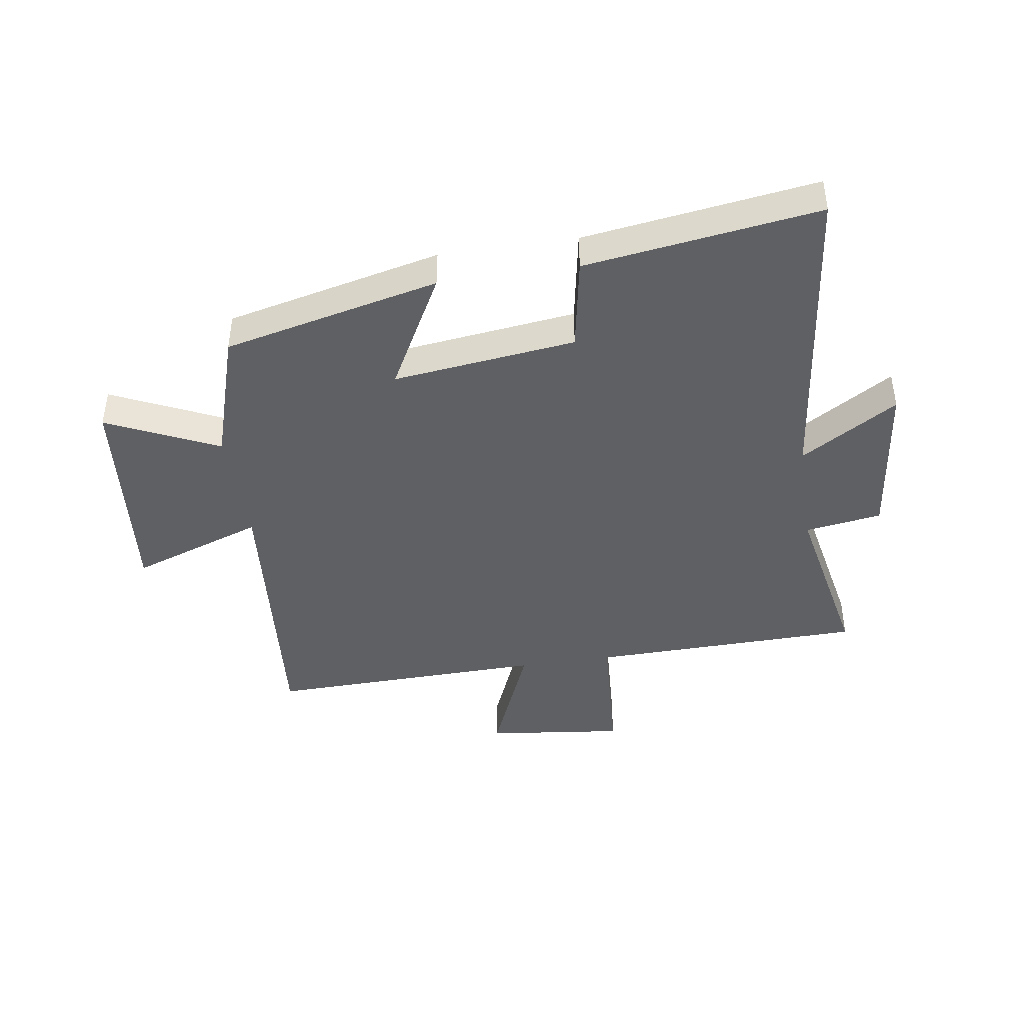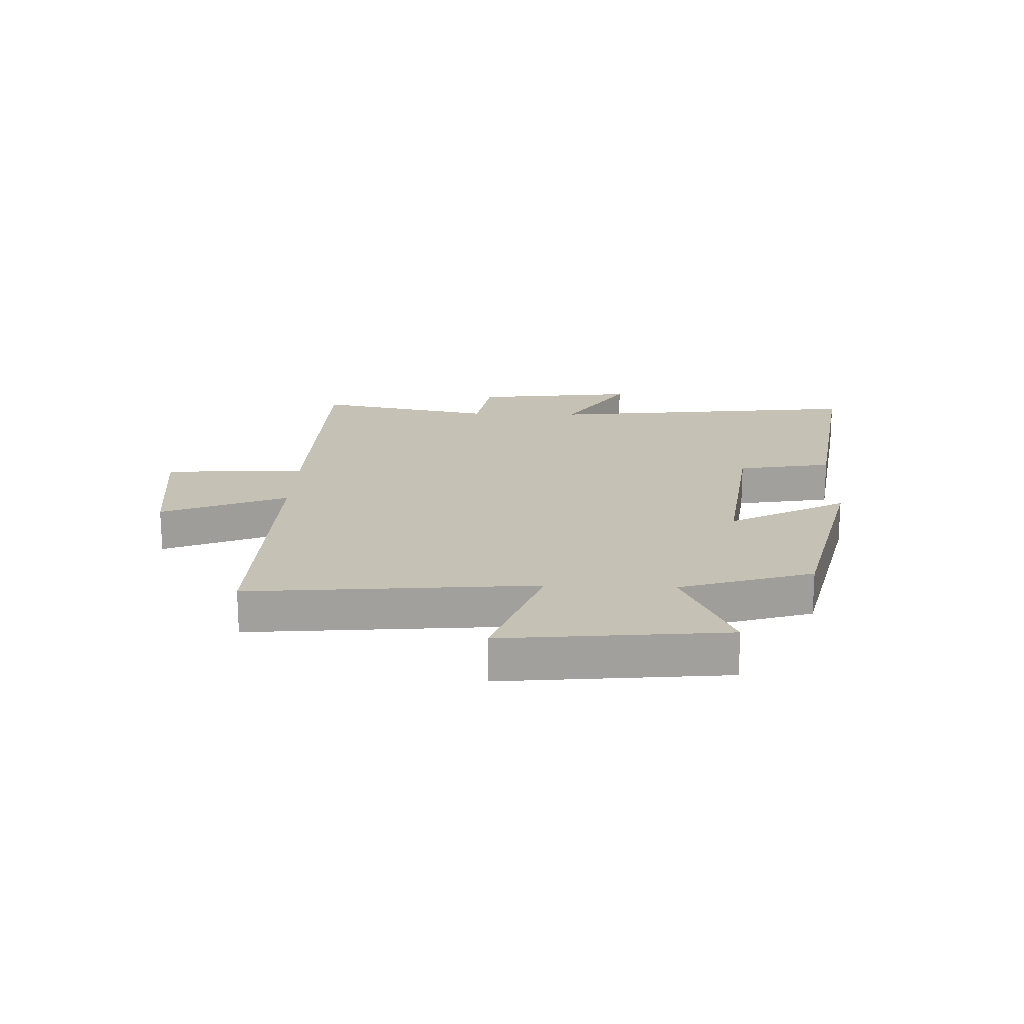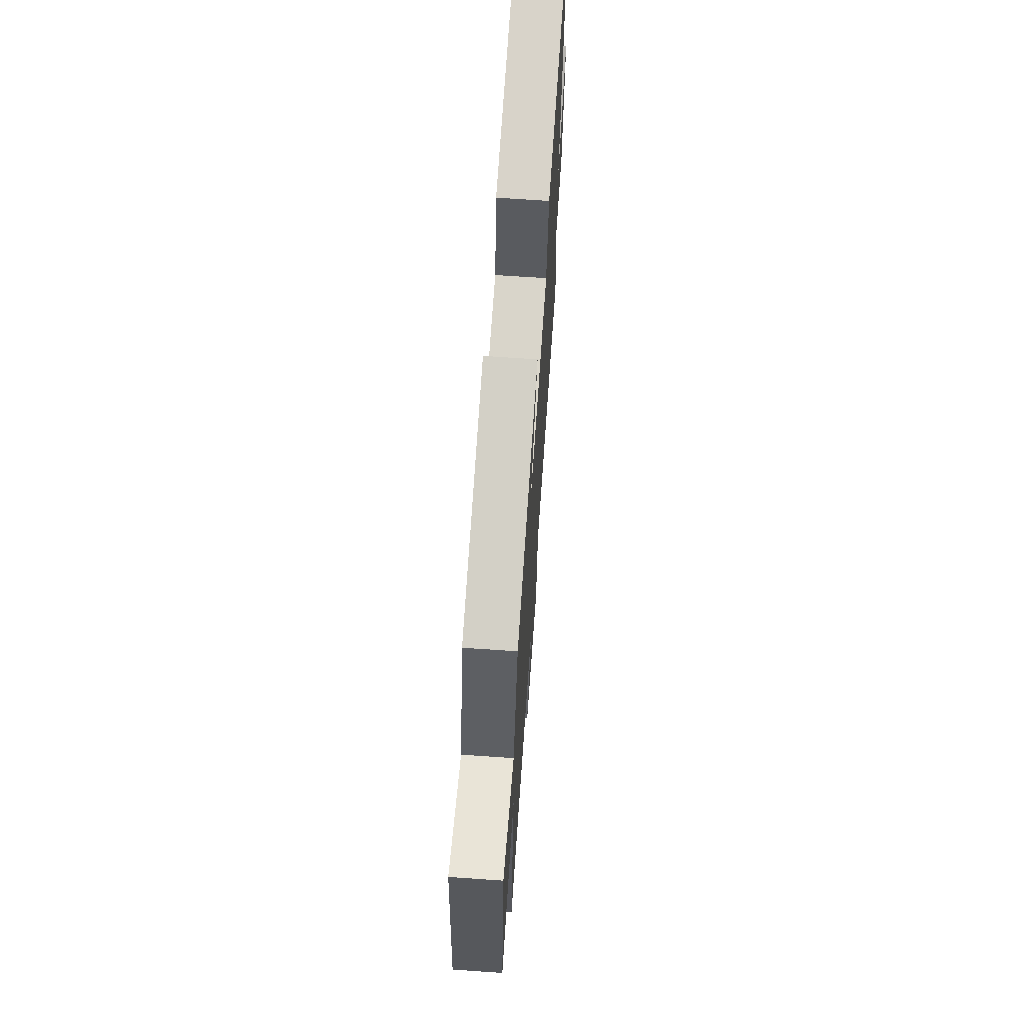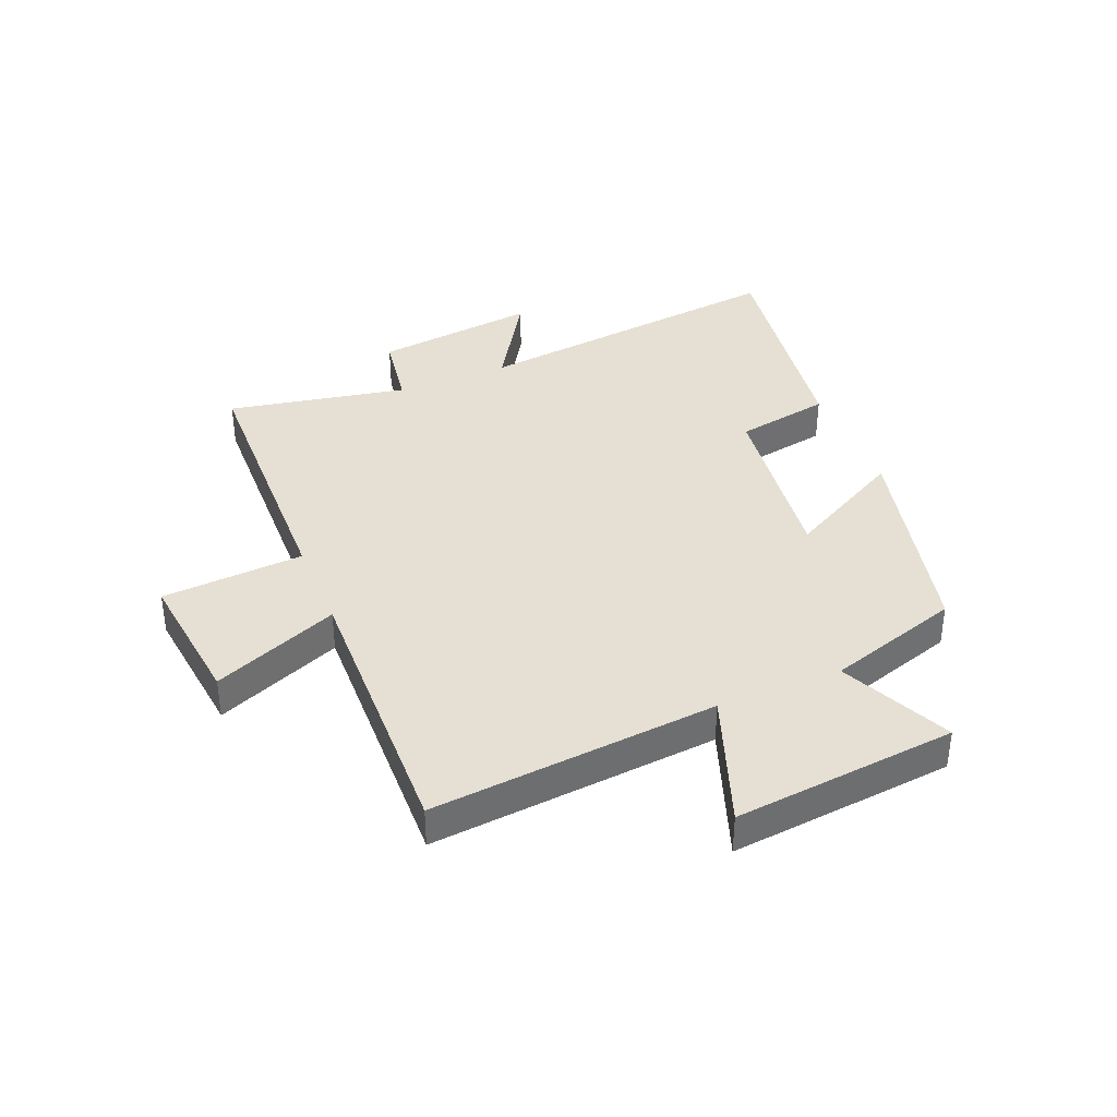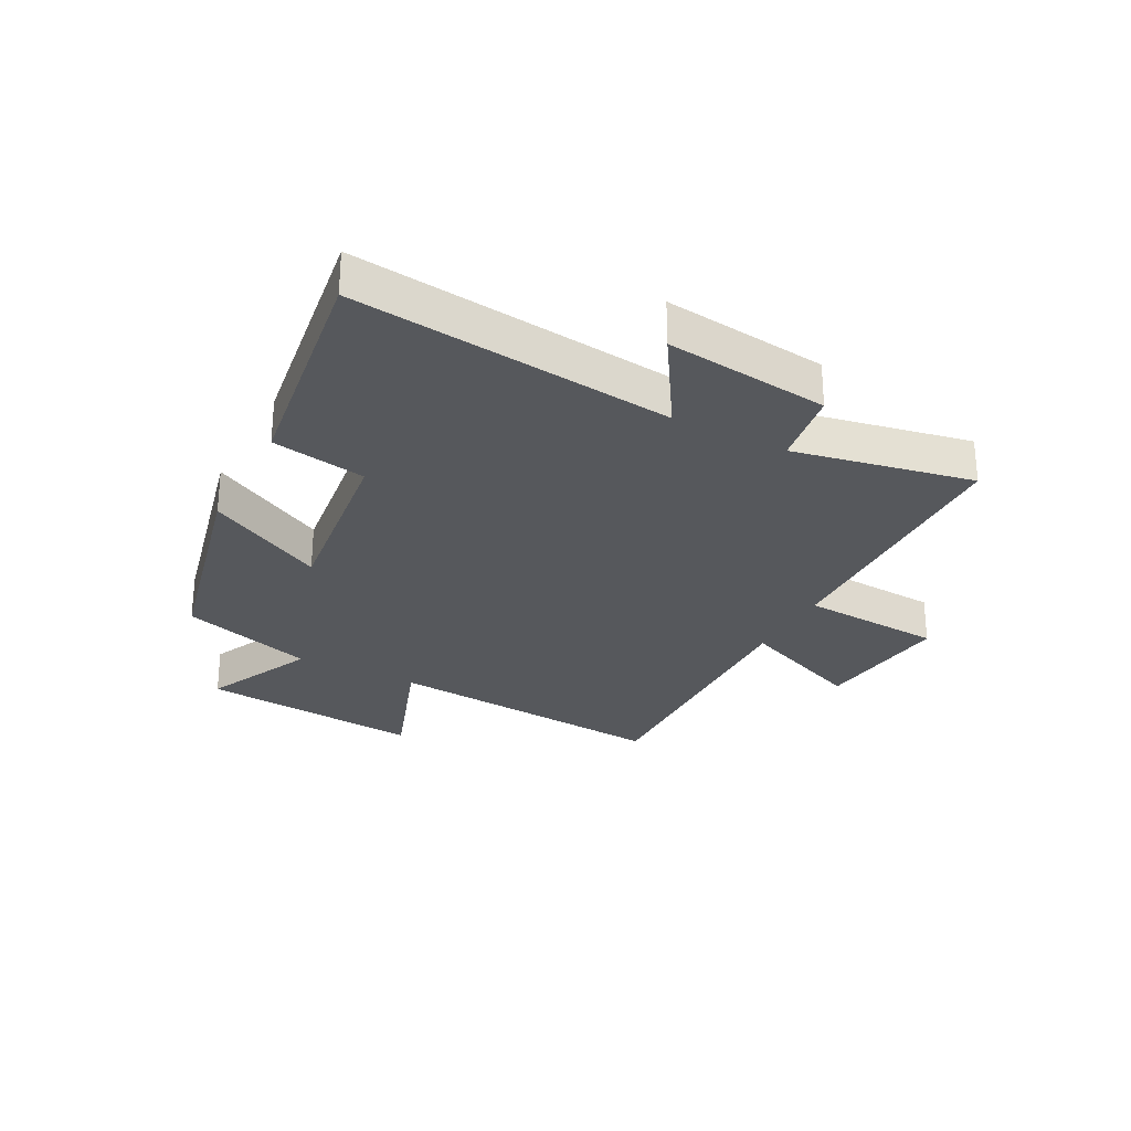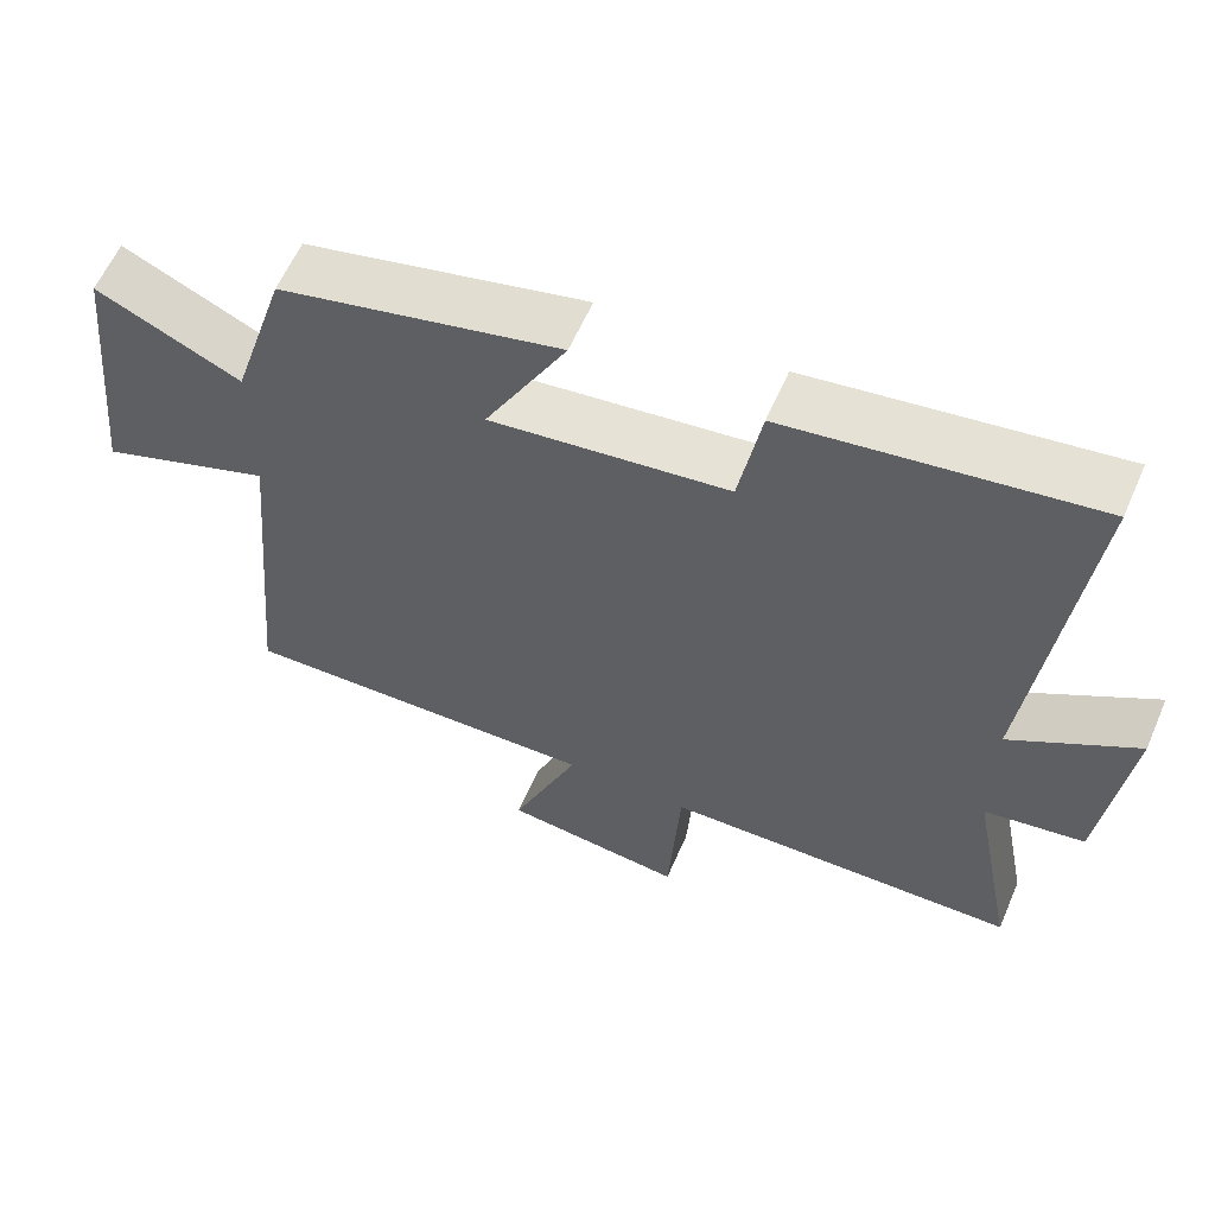
<metadata>
{"format":"obj","ext":"obj","renderer":"f3d","projection":"perspective","resolution":1024,"background":"white","views":[{"elev":-42.6,"azim":8.7,"up":"+Y"},{"elev":18.7,"azim":-87.9,"up":"+Y"},{"elev":67.5,"azim":-86.0,"up":"+Z"},{"elev":38.1,"azim":-112.3,"up":"+Y"},{"elev":-28.0,"azim":62.4,"up":"+Y"},{"elev":59.9,"azim":23.4,"up":"+Z"}]}
</metadata>
<code>
v -0.429 0.07 0.415
v -0.063 0.07 0.5
v -0.17 0.07 0.301
v 0.14 0.07 0.339
v 0.169 0.07 0.5
v 0.564 0.07 0.556
v 0.5 0.07 0.011
v 0.664 0.07 0.113
v 0.63 0.07 -0.165
v 0.5 0.07 -0.185
v 0.559 0.07 -0.49
v 0.095 0.07 -0.5
v 0.079 0.07 -0.742
v -0.157 0.07 -0.714
v -0.069 0.07 -0.5
v -0.544 0.07 -0.512
v -0.5 0.07 -0.024
v -0.726 0.07 -0.104
v -0.688 0.07 0.276
v -0.5 0.07 0.188
v -0.429 0 0.415
v -0.063 0 0.5
v -0.17 0 0.301
v 0.14 0 0.339
v 0.169 0 0.5
v 0.564 0 0.556
v 0.5 0 0.011
v 0.664 0 0.113
v 0.63 0 -0.165
v 0.5 0 -0.185
v 0.559 0 -0.49
v 0.095 0 -0.5
v 0.079 0 -0.742
v -0.157 0 -0.714
v -0.069 0 -0.5
v -0.544 0 -0.512
v -0.5 0 -0.024
v -0.726 0 -0.104
v -0.688 0 0.276
v -0.5 0 0.188
f 17 18 19 20
f 1 2 3
f 20 1 3
f 17 20 3
f 17 3 4
f 16 17 4
f 15 16 4
f 12 13 14 15
f 12 15 4
f 11 12 4
f 10 11 4
f 7 8 9 10
f 7 10 4 5
f 5 6 7
f 40 39 38 37
f 23 22 21
f 23 21 40
f 23 40 37
f 24 23 37
f 24 37 36
f 24 36 35
f 35 34 33 32
f 24 35 32
f 24 32 31
f 24 31 30
f 30 29 28 27
f 25 24 30 27
f 27 26 25
f 1 21 22 2
f 2 22 23 3
f 3 23 24 4
f 4 24 25 5
f 5 25 26 6
f 6 26 27 7
f 7 27 28 8
f 8 28 29 9
f 9 29 30 10
f 10 30 31 11
f 11 31 32 12
f 12 32 33 13
f 13 33 34 14
f 14 34 35 15
f 15 35 36 16
f 16 36 37 17
f 17 37 38 18
f 18 38 39 19
f 19 39 40 20
f 20 40 21 1

</code>
